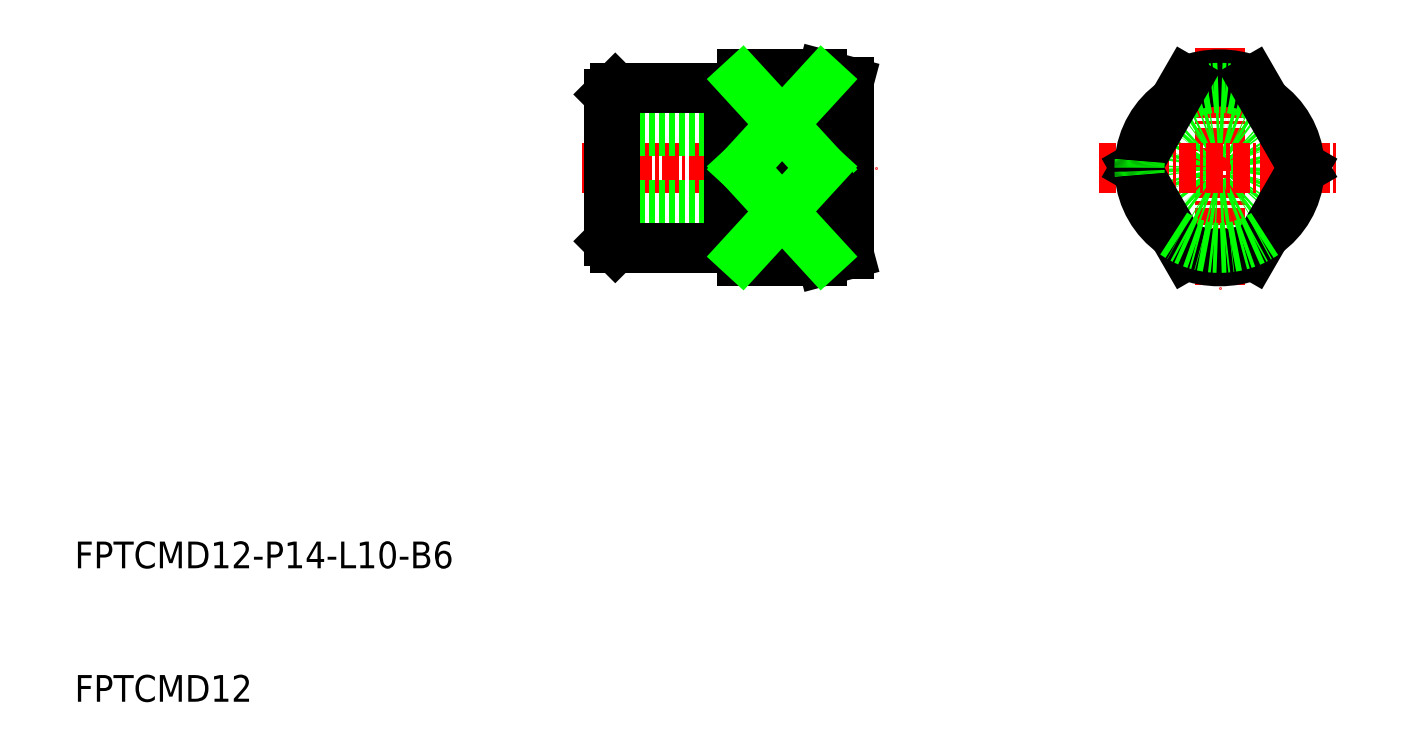
<metadata>
{"format":"dxf","ext":"dxf","renderer":"ezdxf+matplotlib","layout":"modelspace","background":"white","min_lineweight":24,"dpi":150}
</metadata>
<code>
0
SECTION
2
ENTITIES
0
TEXT
8
0
10
10
20
10
30
0
40
2
1
FPTCMD12
0
TEXT
8
0
10
10
20
20
30
0
40
2
1
FPTCMD12-P14-L10-B6
0
LINE
8
CENTER
10
48
20
50
30
0
11
70
21
50
31
0
0
LINE
8
0
10
50
20
47.25
30
0
11
68
21
47.25
31
0
0
LINE
8
0
10
50
20
52.75
30
0
11
68
21
52.75
31
0
0
LINE
8
0
10
60
20
43
30
0
11
66
21
43
31
0
0
LINE
8
0
10
60
20
57
30
0
11
66
21
57
31
0
0
LINE
8
CENTER
10
95.77
20
59
30
0
11
95.77
21
41
31
0
0
ARC
8
0
10
95.77
20
50
30
0
40
7
50
69.08
51
110.9
0
ARC
8
0
10
95.77
20
50
30
0
40
7
50
249.1
51
290.9
0
ARC
8
0
10
95.77
20
50
30
0
40
6.464
50
62.79
51
117.2
0
ARC
8
0
10
95.77
20
50
30
0
40
6.464
50
242.8
51
297.2
0
CIRCLE
8
0
10
95.77
20
50
30
0
40
2.75
0
LINE
8
CENTER
10
86.77
20
50
30
0
11
104.8
21
50
31
0
0
LINE
8
0
10
68
20
56.46
30
0
11
68
21
43.54
31
0
0
LINE
8
0
10
66
20
57
30
0
11
66
21
56.54
31
0
0
LINE
8
0
10
66
20
57
30
0
11
68
21
56.46
31
0
0
LINE
8
0
10
66
20
43
30
0
11
68
21
43.54
31
0
0
LINE
8
0
10
60
20
57
30
0
11
60
21
43
31
0
0
LINE
8
0
10
50.5
20
44
30
0
11
59
21
44
31
0
0
LINE
8
0
10
50
20
44.5
30
0
11
50.5
21
44
31
0
0
LINE
8
0
10
50.5
20
56
30
0
11
59
21
56
31
0
0
LINE
8
0
10
50
20
55.5
30
0
11
50
21
44.5
31
0
0
LINE
8
0
10
50.5
20
56
30
0
11
50
21
55.5
31
0
0
LINE
8
0
10
50.5
20
44
30
0
11
50.5
21
56
31
0
0
ARC
8
0
10
95.77
20
50
30
0
40
6
50
355.1
51
4.919
0
ARC
8
0
10
95.77
20
50
30
0
40
6
50
55.08
51
124.9
0
ARC
8
0
10
95.77
20
50
30
0
40
6
50
184.9
51
235.1
0
LINE
8
0
10
59
20
44.2
30
0
11
60
21
44.2
31
0
0
LINE
8
0
10
59
20
55.8
30
0
11
60
21
55.8
31
0
0
LINE
8
0
10
59
20
56
30
0
11
59
21
44
31
0
0
LINE
8
0
10
98.27
20
56.54
30
0
11
102
21
50
31
0
0
LINE
8
0
10
93.27
20
56.54
30
0
11
89.5
21
50
31
0
0
LINE
8
0
10
98.27
20
43.46
30
0
11
102
21
50
31
0
0
LINE
8
0
10
93.27
20
43.46
30
0
11
89.5
21
50
31
0
0
ARC
8
0
10
95.77
20
50
30
0
40
6
50
304.9
51
355.1
0
ARC
8
0
10
95.77
20
50
30
0
40
6
50
124.9
51
175.1
0
ARC
8
0
10
95.77
20
50
30
0
40
6
50
4.919
51
55.08
0
ARC
8
0
10
95.77
20
50
30
0
40
6
50
175.1
51
184.9
0
ARC
8
0
10
95.77
20
50
30
0
40
6
50
235.1
51
304.9
0
LINE
8
0
10
66
20
56.54
30
0
11
60
21
56.54
31
0
0
LINE
8
0
10
66
20
50
30
0
11
60
21
50
31
0
0
ARC
8
0
10
61.16
20
53.27
30
0
40
5.844
50
326
51
34.02
0
LINE
8
0
10
66
20
56.54
30
0
11
60
21
50
31
0
0
LINE
8
0
10
60
20
56.54
30
0
11
66
21
50
31
0
0
LINE
8
0
10
66
20
43
30
0
11
66
21
43.46
31
0
0
LINE
8
0
10
66
20
43.46
30
0
11
60
21
43.46
31
0
0
ARC
8
0
10
61.16
20
46.73
30
0
40
5.844
50
326
51
34.02
0
LINE
8
0
10
66
20
43.46
30
0
11
60
21
50
31
0
0
LINE
8
0
10
60
20
43.46
30
0
11
66
21
50
31
0
0
ENDSEC
0
EOF

</code>
